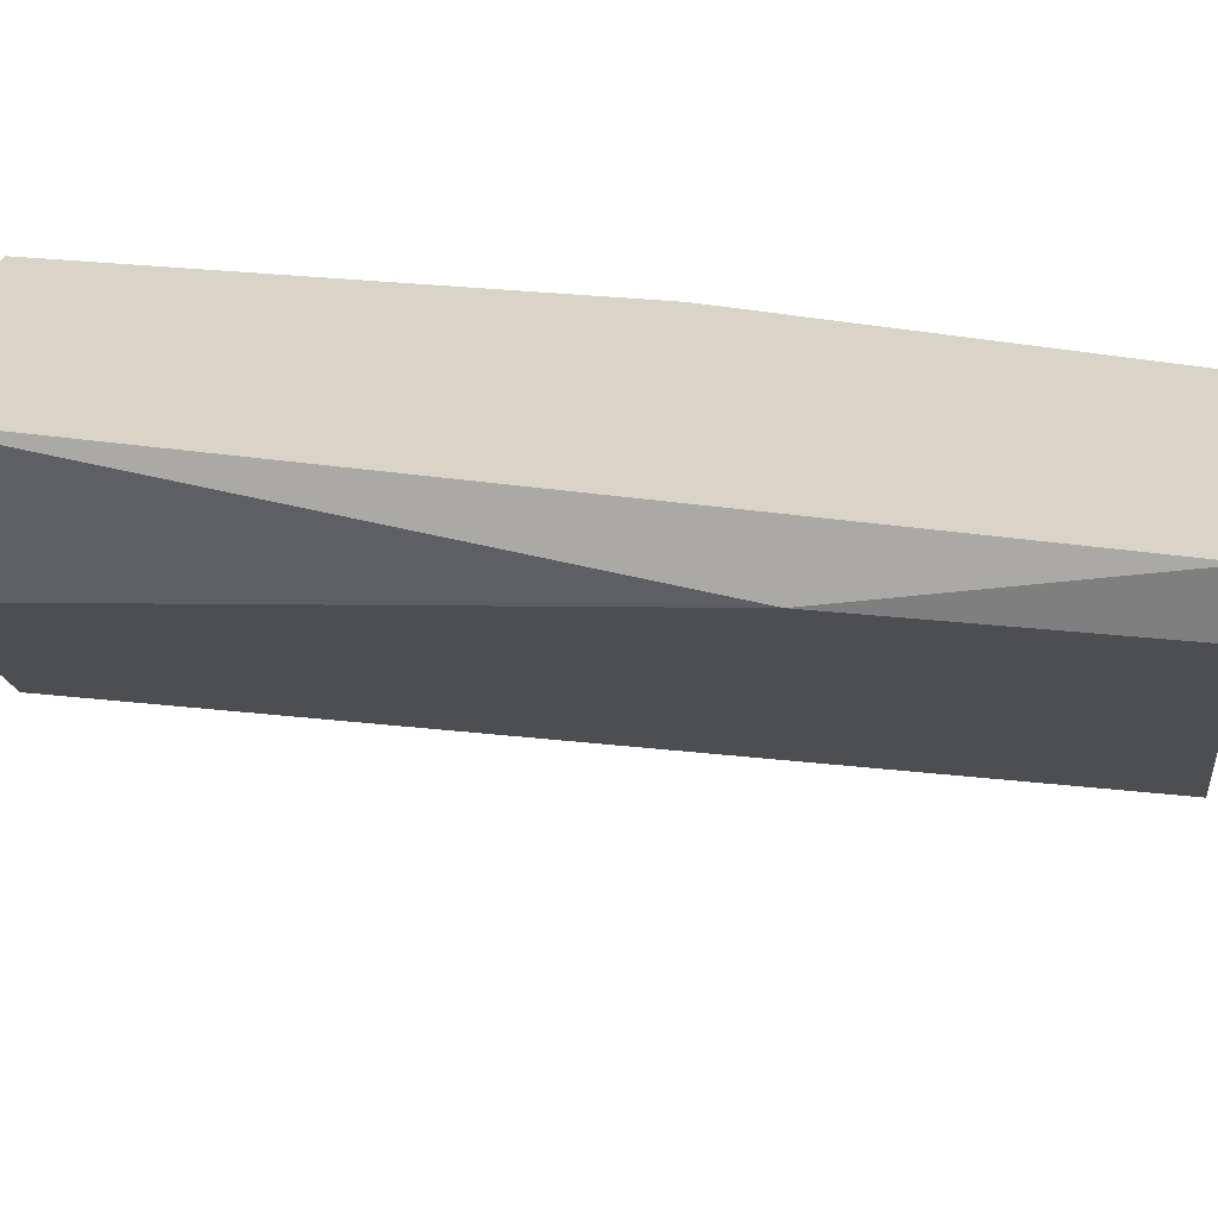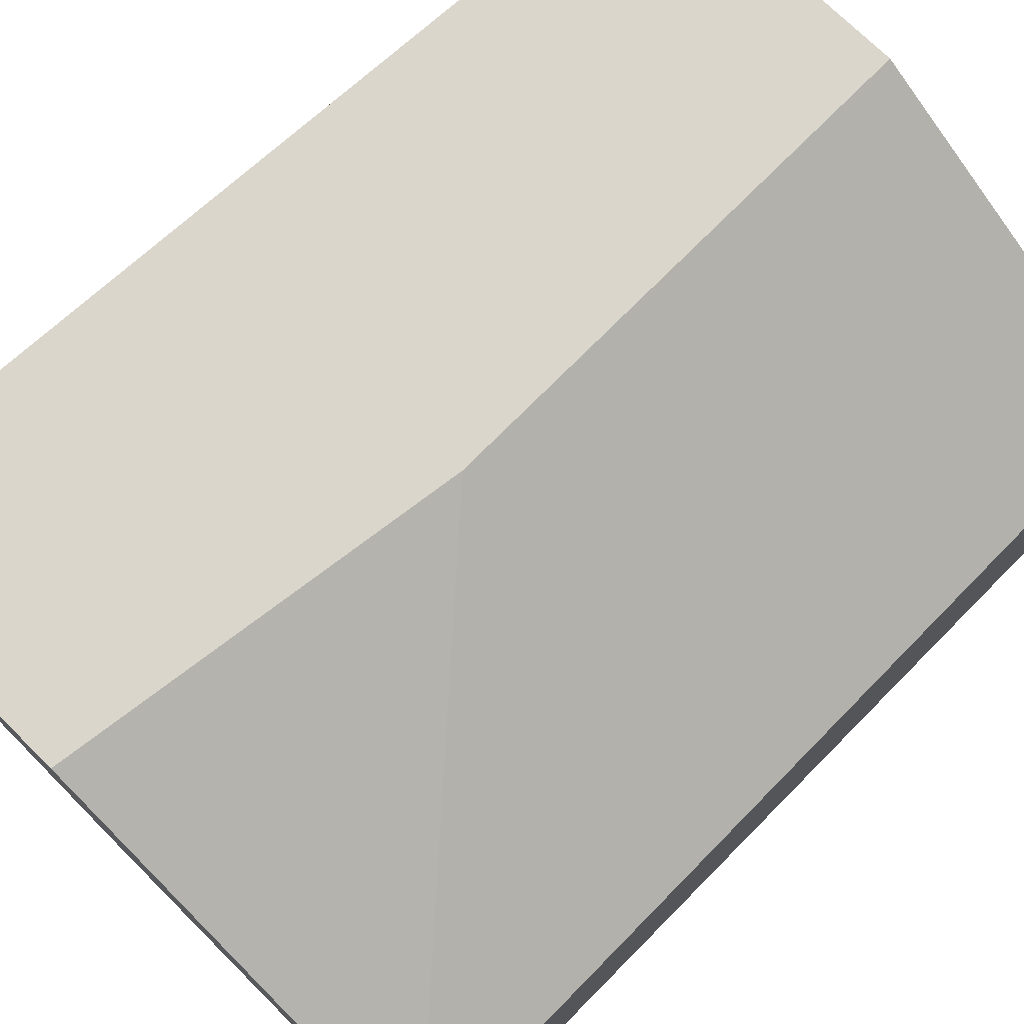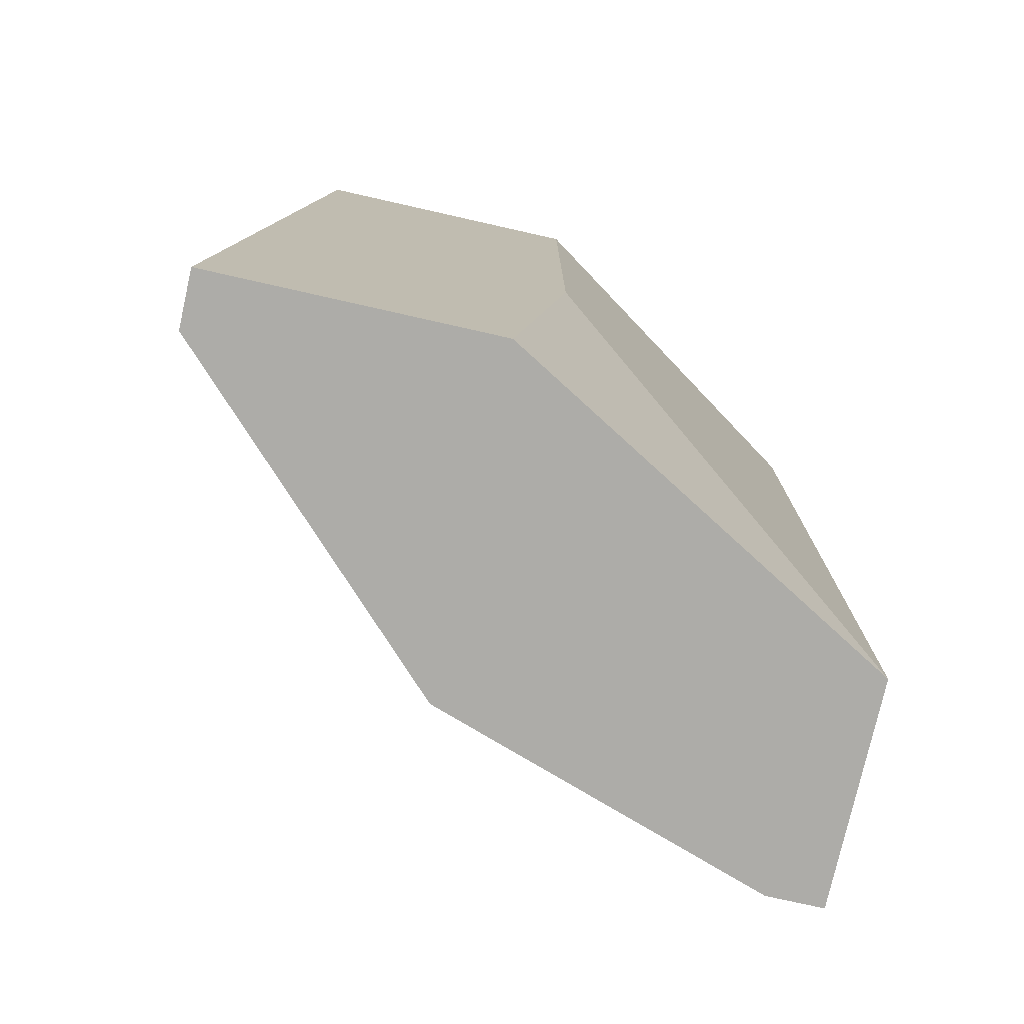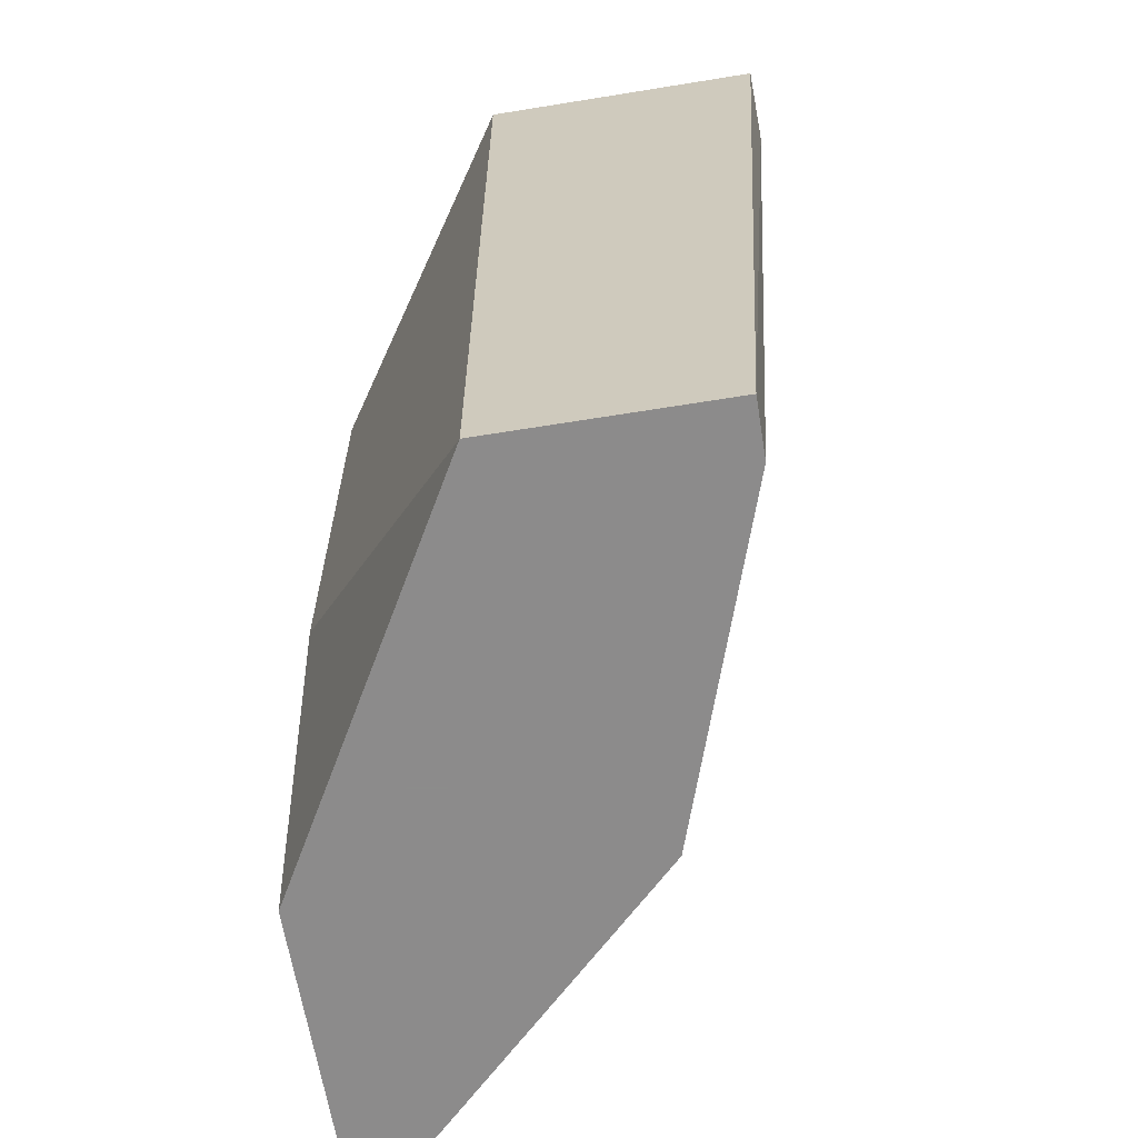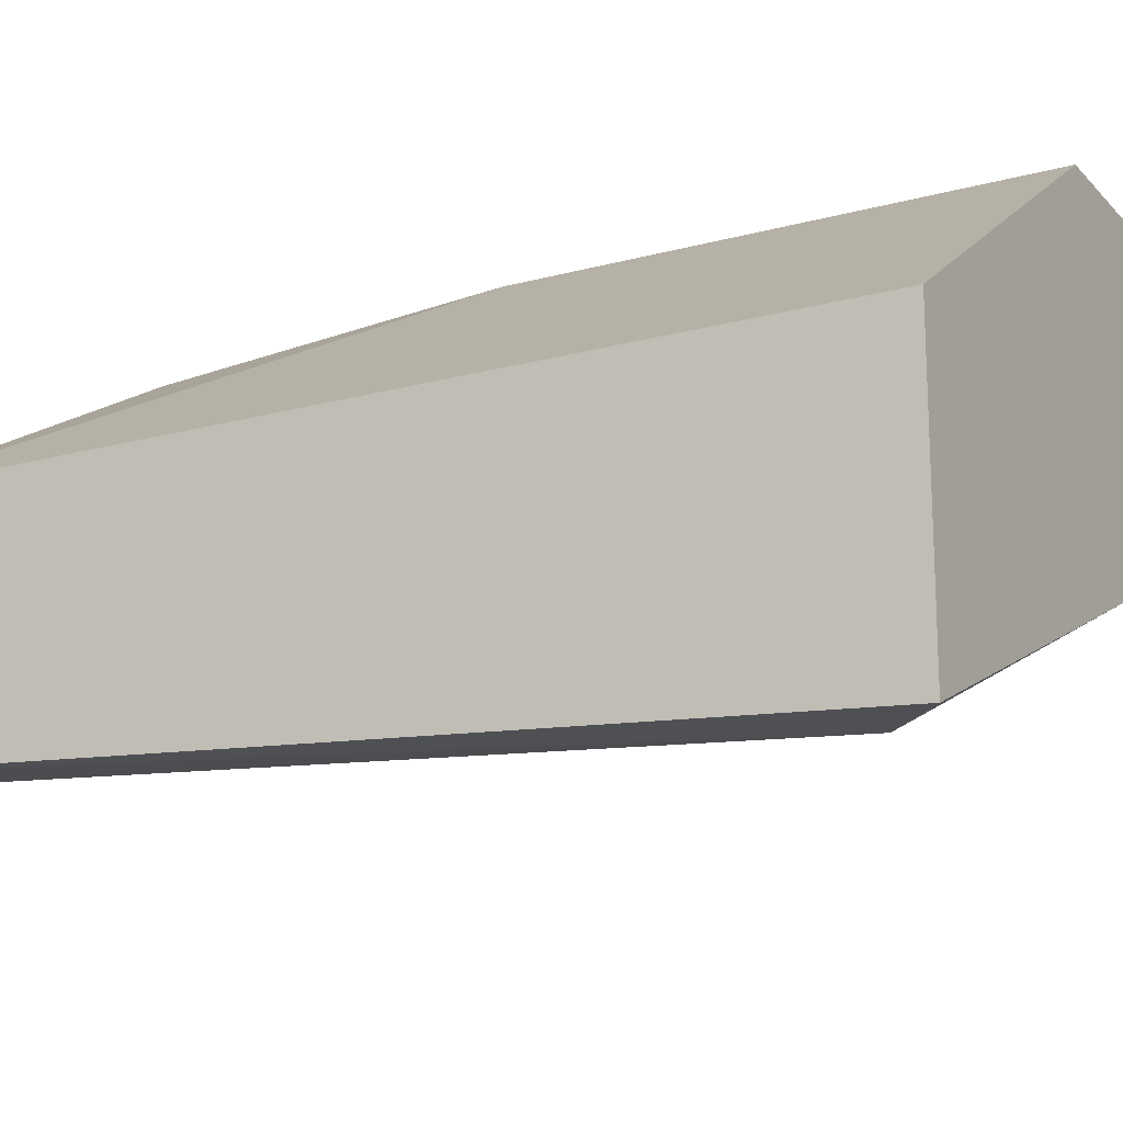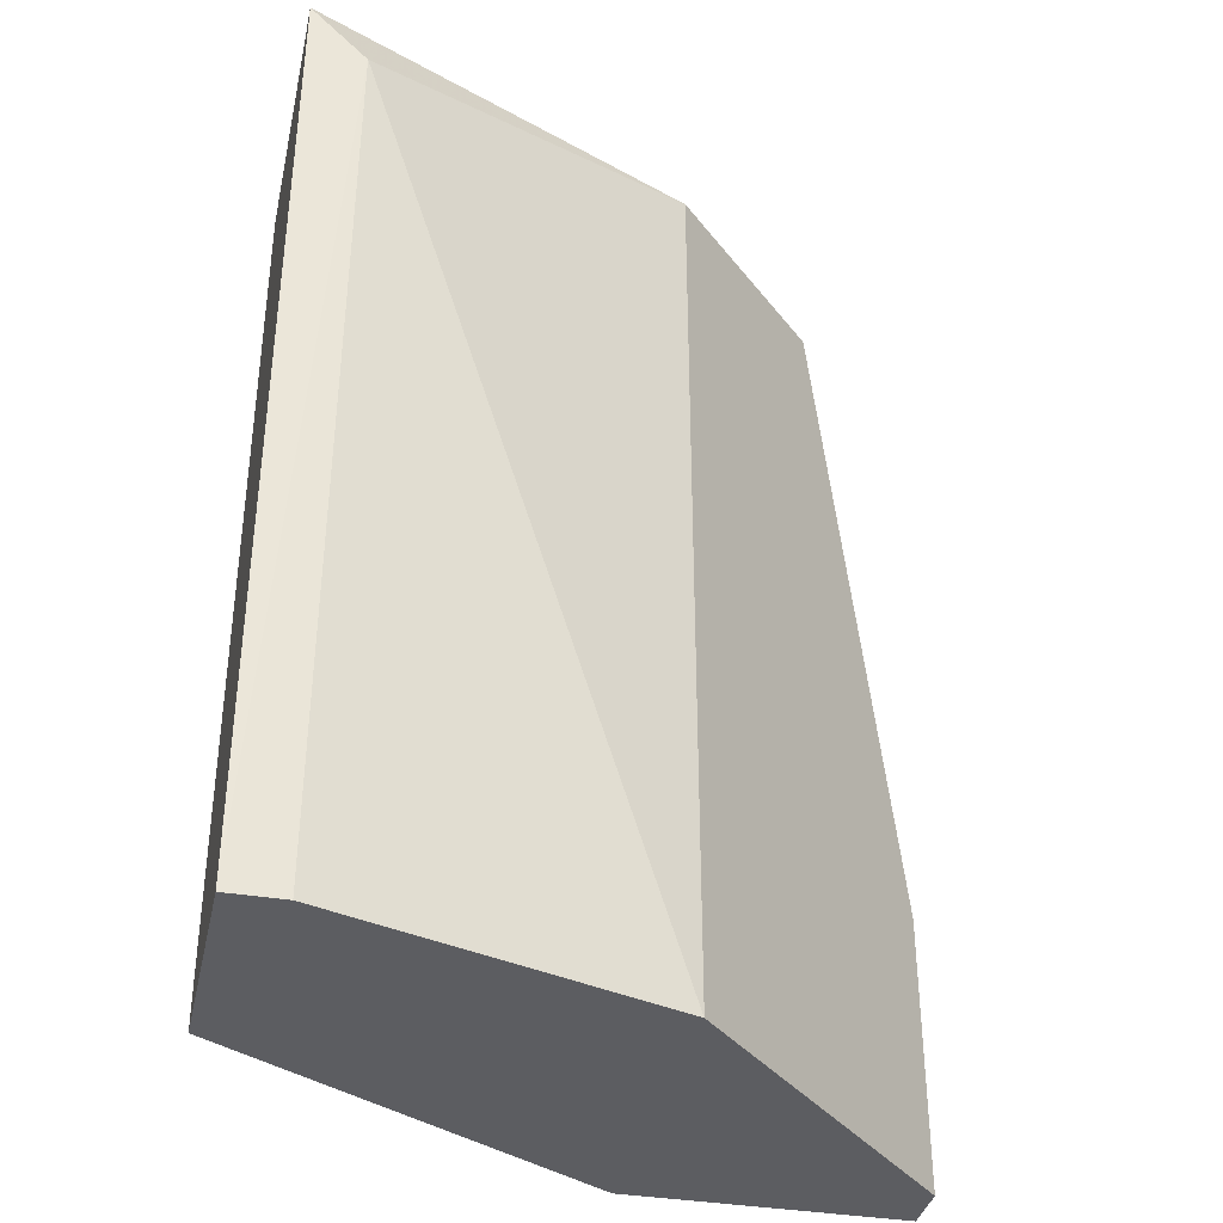
<metadata>
{"format":"obj","ext":"obj","renderer":"f3d","projection":"perspective","resolution":1024,"background":"white","views":[{"elev":28.5,"azim":-80.2,"up":"+Z"},{"elev":73.6,"azim":44.6,"up":"+Z"},{"elev":-76.7,"azim":-12.7,"up":"+Y"},{"elev":-64.0,"azim":99.3,"up":"+Y"},{"elev":-17.5,"azim":118.4,"up":"+Z"},{"elev":-36.6,"azim":167.6,"up":"+Y"}]}
</metadata>
<code>
v 0.05306 -0.01149 0.000289
v 0.05306 -0.000571 0.000289
v 0.04578 -0.01391 -0.000925
v 0.04578 -0.01998 -0.000925
v 0.04578 -0.01998 0.000289
v 0.0482 -0.000571 -0.003351
v 0.04699 -0.000571 0.000289
v 0.05184 -0.01998 0.000289
v 0.05184 -0.01998 -0.006989
v 0.05184 -0.000571 -0.006989
v 0.05912 -0.01998 -0.009414
v 0.05912 -0.001785 -0.01063
v 0.06033 -0.01998 -0.004564
v 0.06033 -0.01998 -0.009414
v 0.06033 -0.000571 -0.004564
v 0.06033 -0.000571 -0.01063
f 7 6 3
f 5 4 13
f 2 16 6
f 13 4 9
f 4 6 9
f 13 16 15
f 16 2 15
f 2 13 15
f 16 13 14
f 13 9 14
f 5 13 8
f 2 5 8
f 5 2 7
f 2 6 7
f 6 16 10
f 9 6 10
f 9 10 12
f 16 14 12
f 10 16 12
f 13 2 1
f 8 13 1
f 2 8 1
f 14 9 11
f 9 12 11
f 12 14 11
f 4 5 3
f 6 4 3
f 5 7 3

</code>
